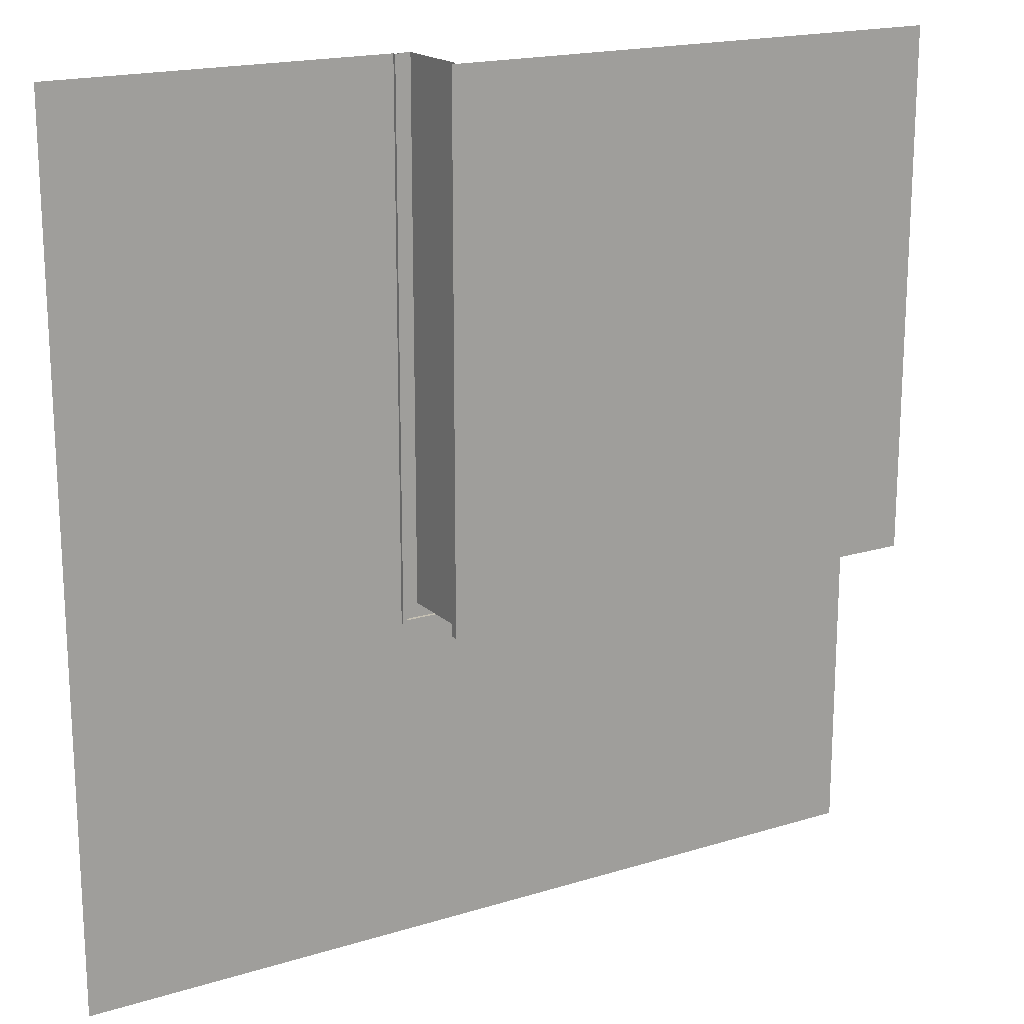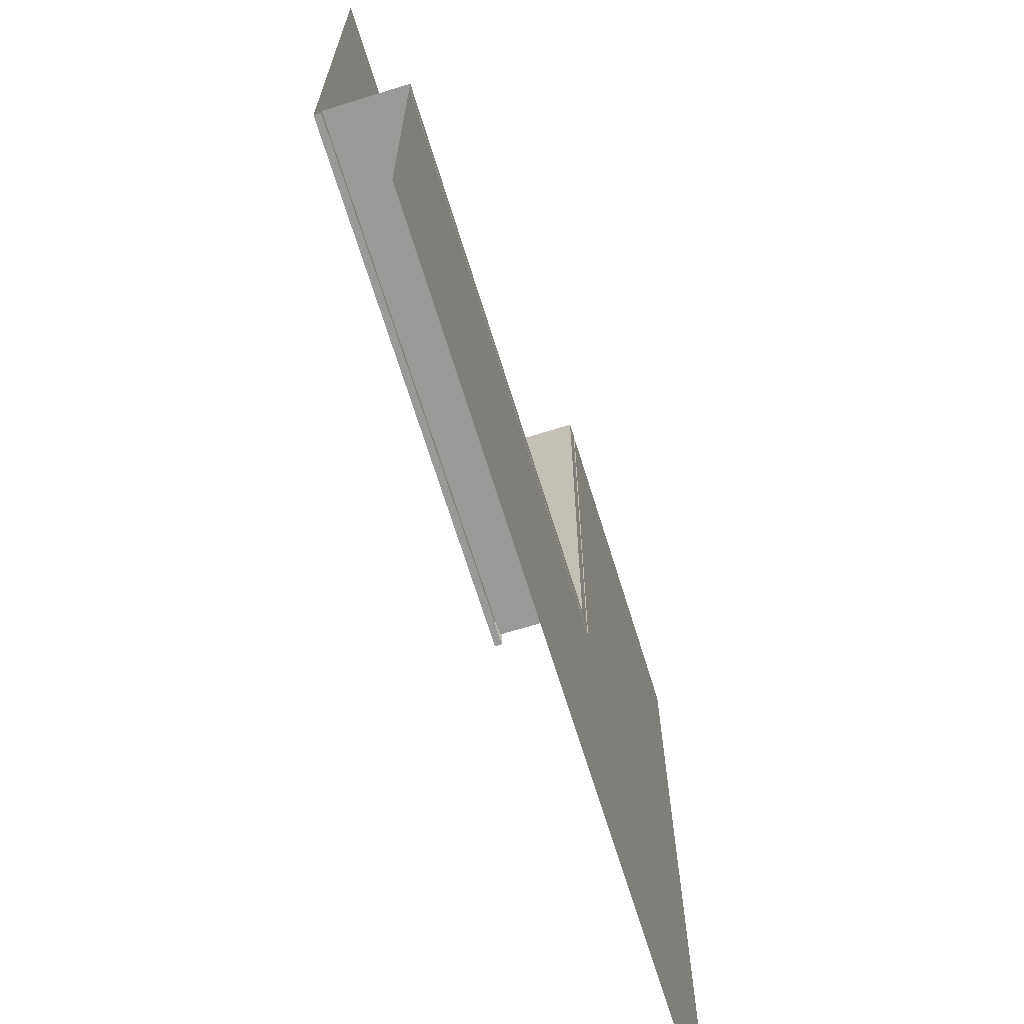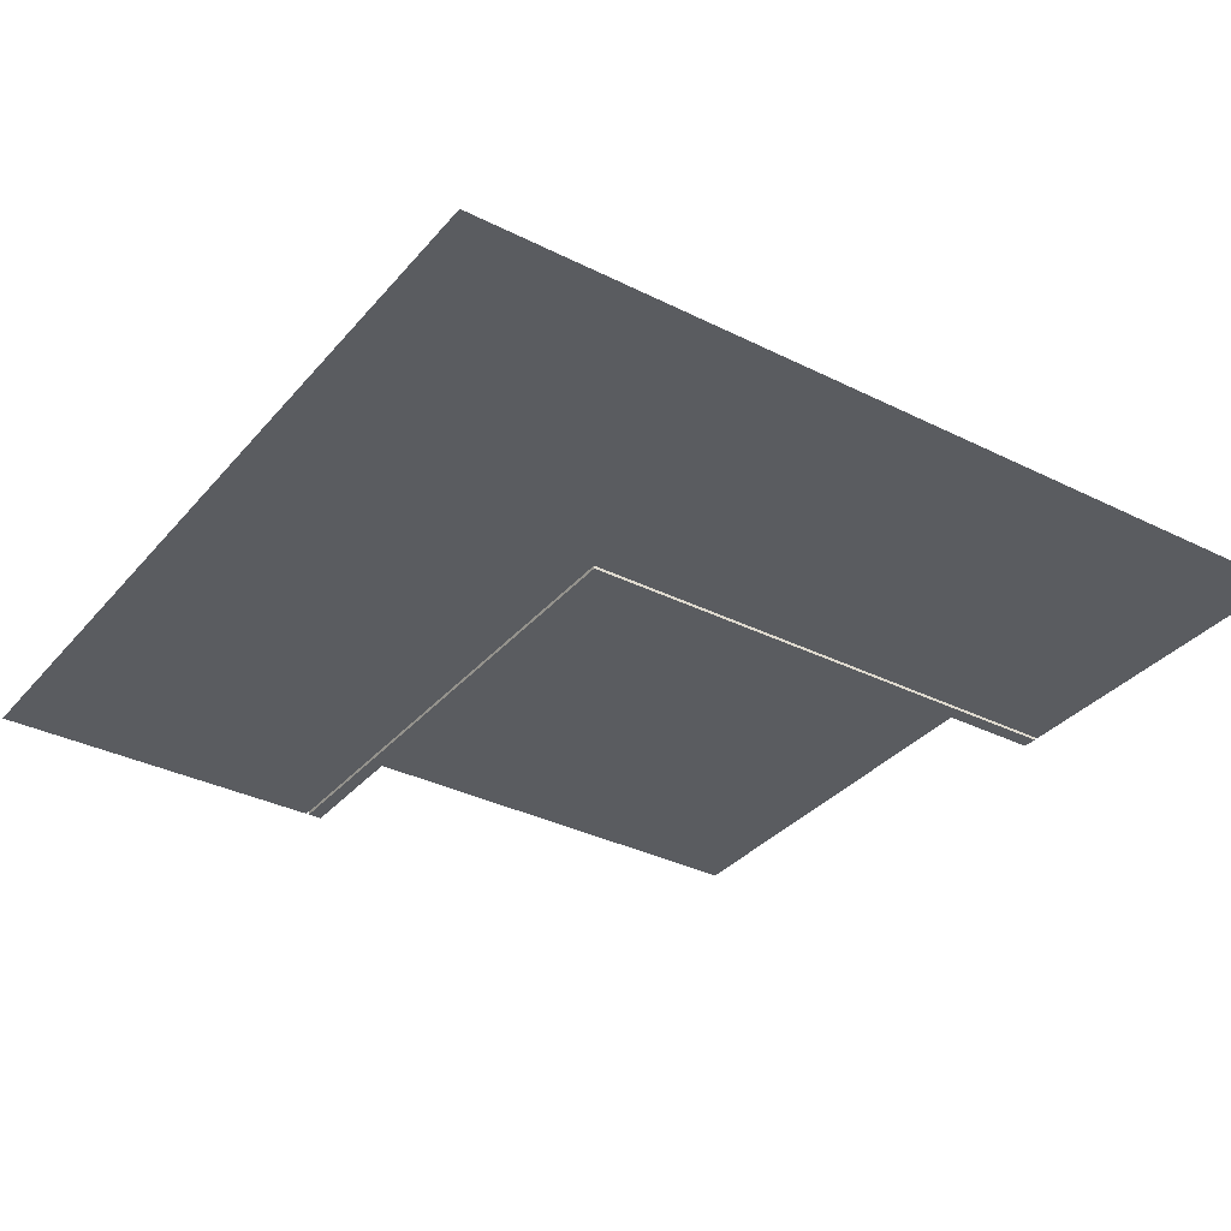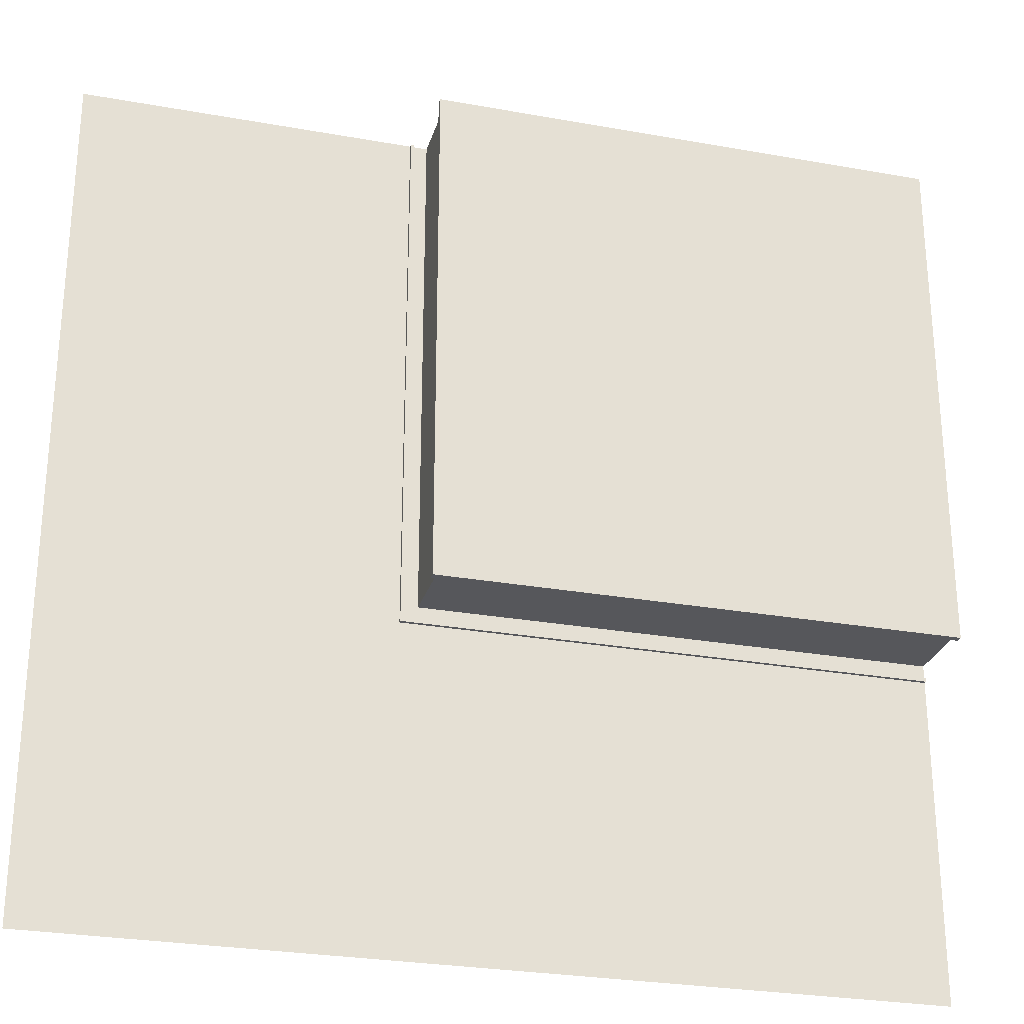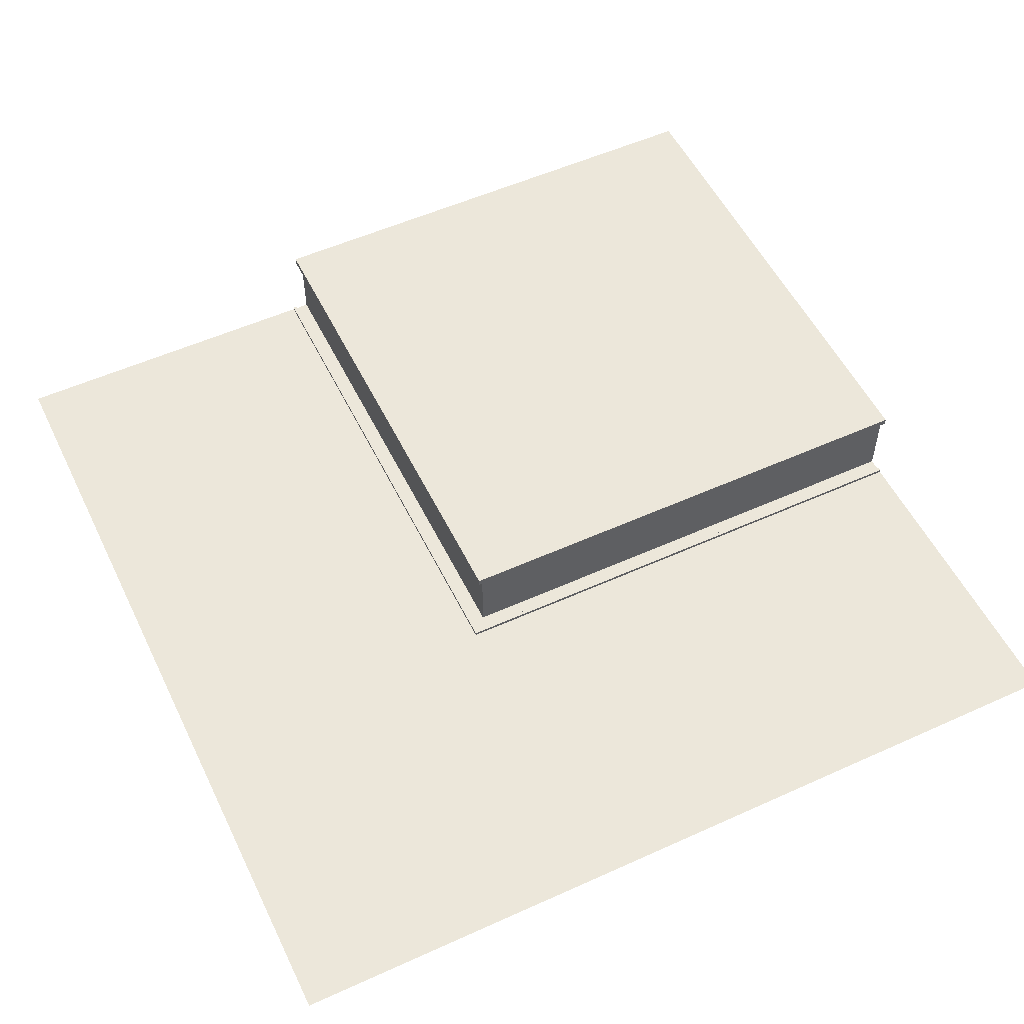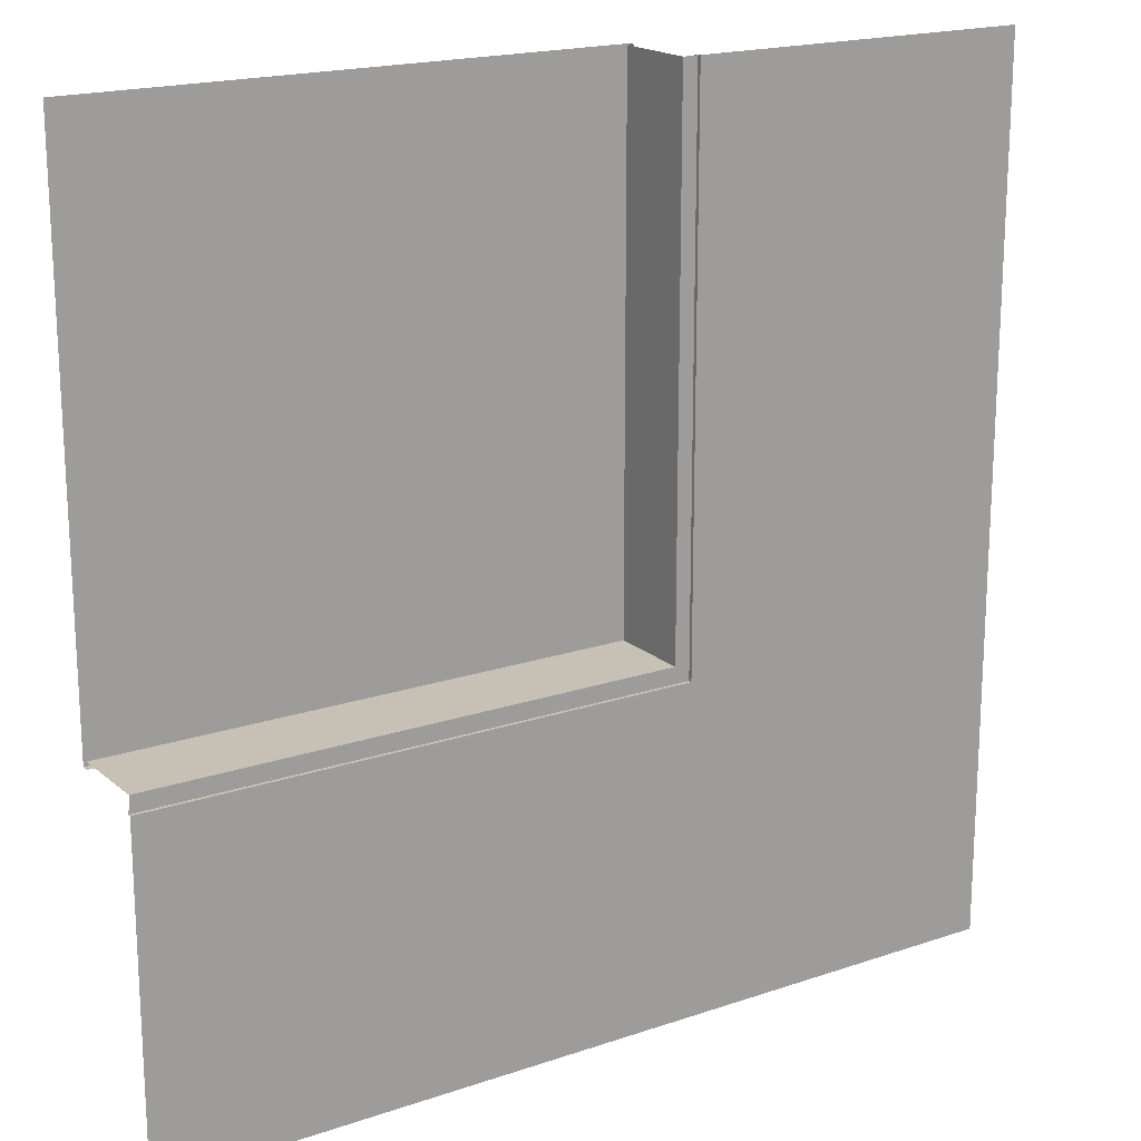
<metadata>
{"format":"obj","ext":"obj","renderer":"f3d","projection":"perspective","resolution":1024,"background":"white","views":[{"elev":18.1,"azim":149.0,"up":"+Z"},{"elev":-68.8,"azim":-72.8,"up":"+Z"},{"elev":-34.2,"azim":145.9,"up":"+Y"},{"elev":-27.4,"azim":164.5,"up":"+Z"},{"elev":53.9,"azim":154.3,"up":"+Y"},{"elev":18.6,"azim":-33.1,"up":"+Z"}]}
</metadata>
<code>
o techo_1.f
v 102.8 32.05 -15.18
v 102.8 32.25 -15.18
v 102.8 32.25 -0.1802
v 102.8 32.25 0.02251
v 102.8 32.05 0.02251
v 102.8 32.05 -14.98
v 87.88 32.05 -15.18
v 87.88 32.25 -15.18
v 87.88 32.25 0.02251
v 102.6 32.05 -14.98
v 87.88 32.05 -14.98
v 102.6 32.05 0.02251
v 102.8 29.76 0.02251
v 102.6 29.76 0.02251
v 87.88 29.76 -15.38
v 87.88 29.76 -15.18
v 87.88 29.76 -14.98
v 102.6 29.76 -14.98
v 103 29.76 0.02251
v 103 29.76 -15.38
v 103 29.86 0.02251
v 103 29.86 -15.38
v 103.1 29.76 0.02251
v 103.1 29.86 0.02251
v 103.1 29.76 -15.48
v 103.1 29.86 -15.48
v 112.7 29.76 0.02251
v 112.7 29.76 -24.81
v 87.88 29.76 -24.81
v 87.88 29.76 -15.48
v 87.88 29.86 -15.48
v 87.88 29.86 -15.38
f 3 6 5
f 8 7 1
f 3 9 8
f 18 20 13
f 17 18 10
f 14 12 10
f 19 20 22
f 25 23 24
f 28 25 30
f 30 25 26
f 20 15 32
f 22 26 24
f 6 2 1
f 3 5 4
f 6 3 2
f 8 1 2
f 9 3 4
f 3 8 2
f 20 16 15
f 16 18 17
f 18 13 14
f 13 20 19
f 20 18 16
f 17 10 11
f 14 10 18
f 19 22 21
f 25 24 26
f 25 27 23
f 28 30 29
f 25 28 27
f 30 26 31
f 20 32 22
f 26 32 31
f 22 24 21
f 26 22 32

</code>
